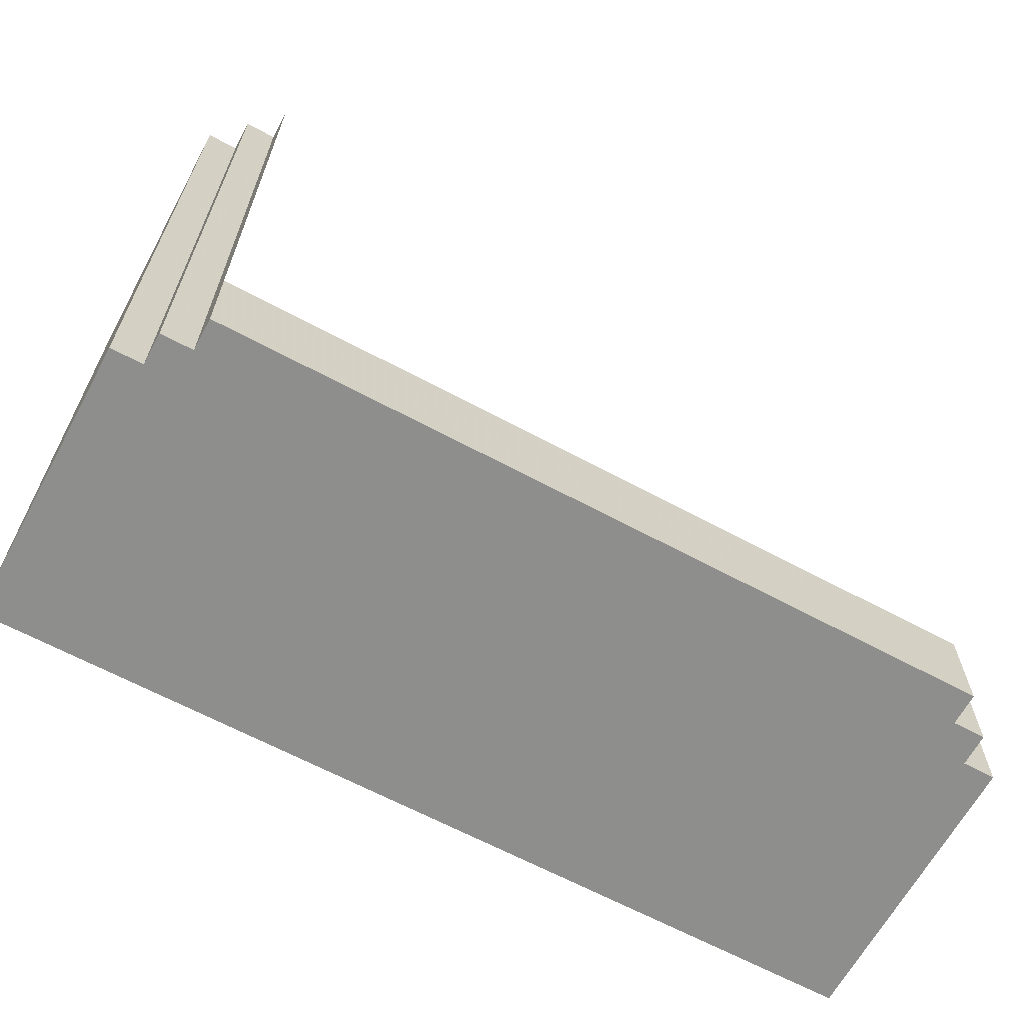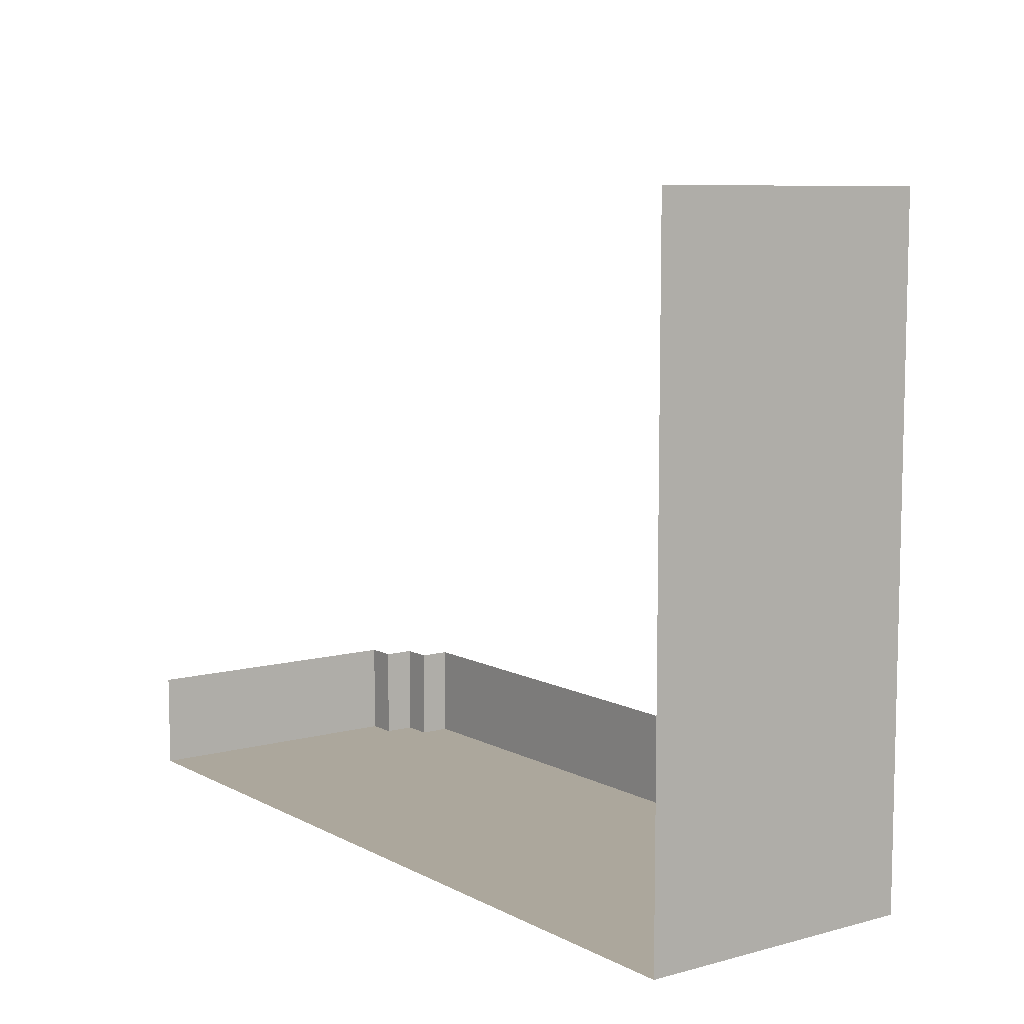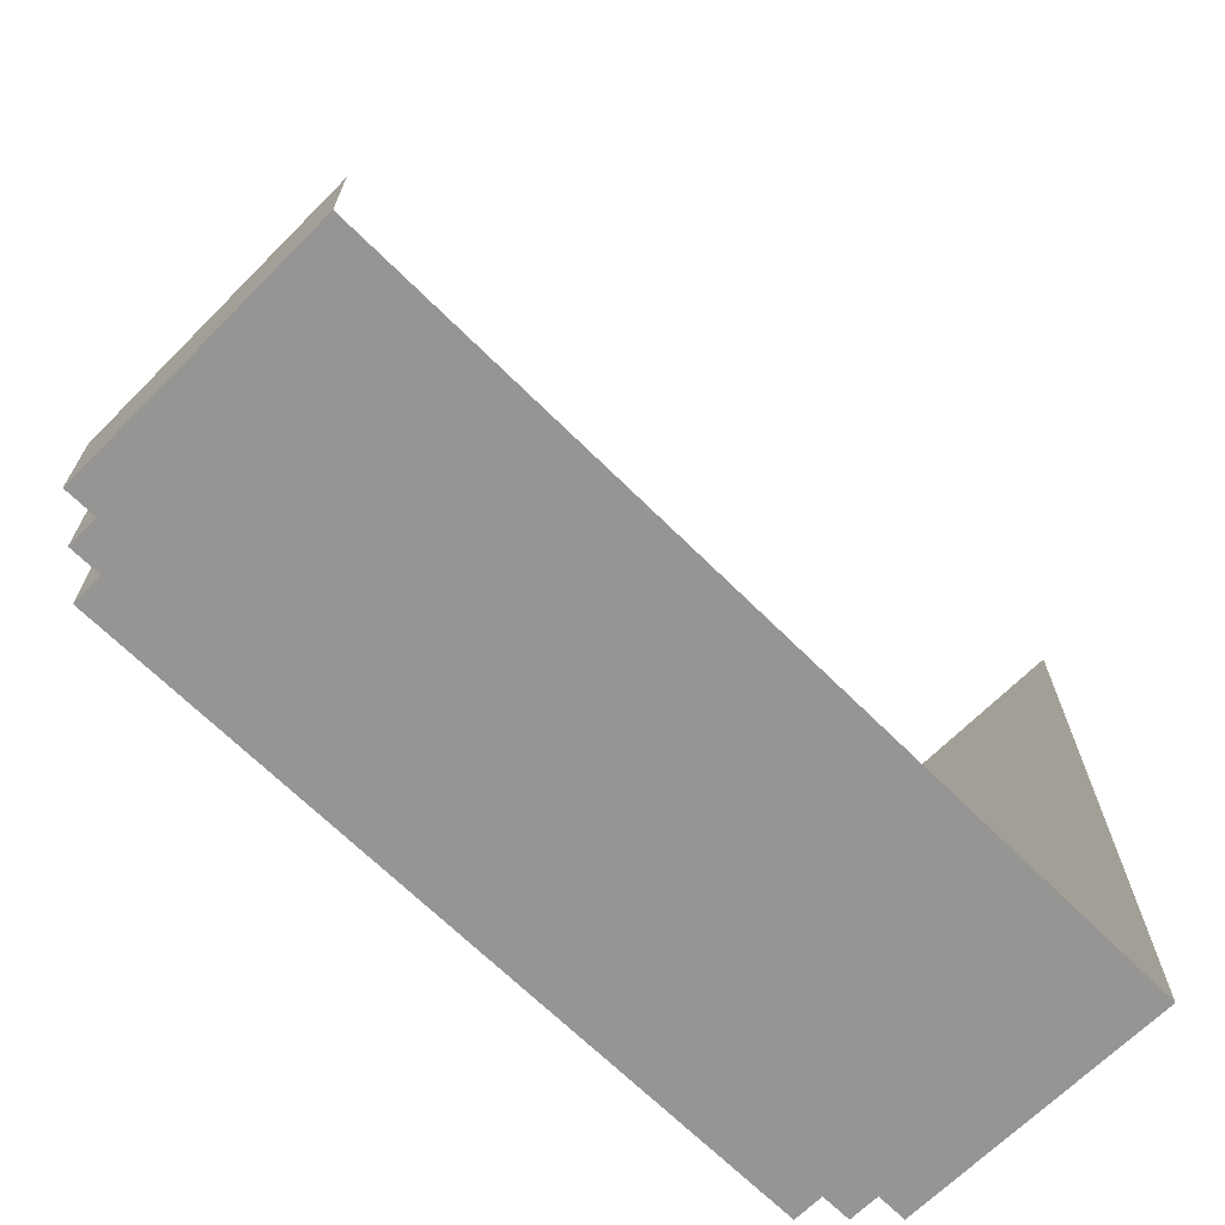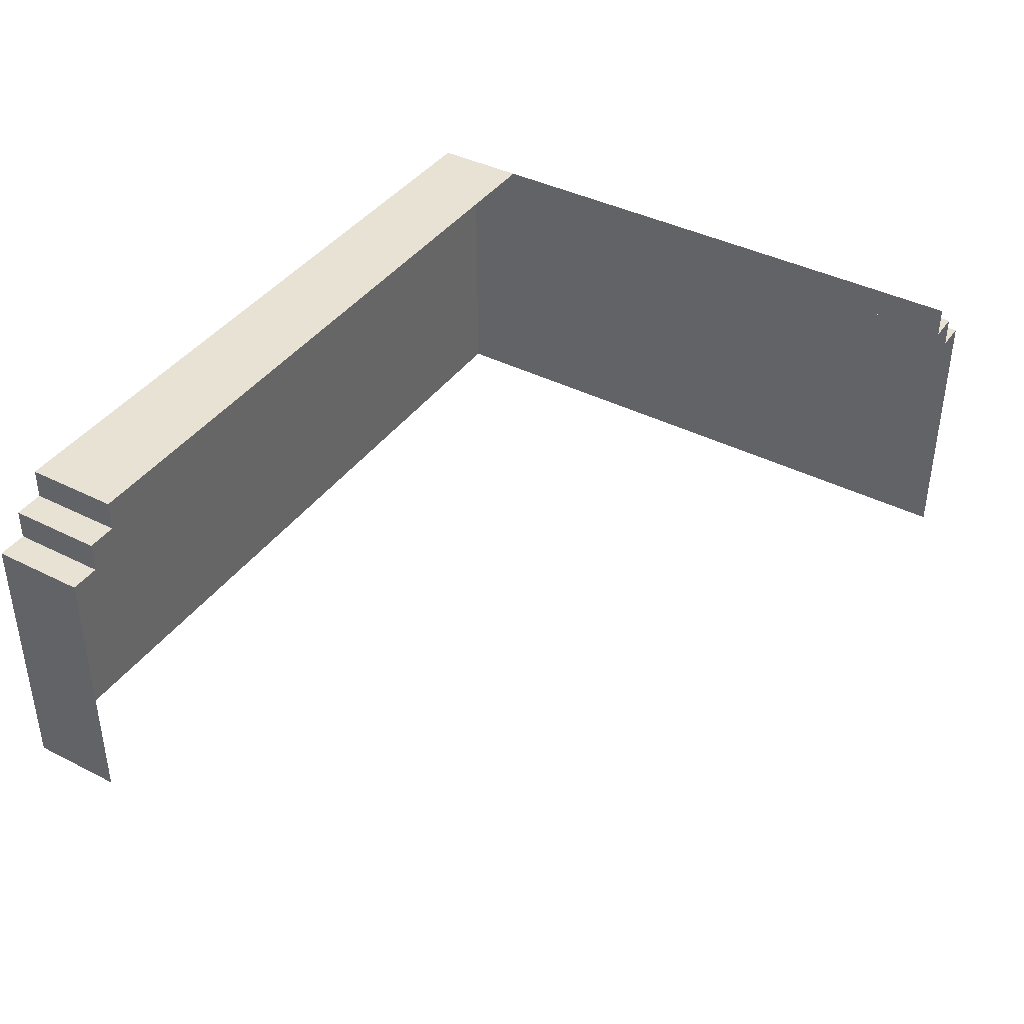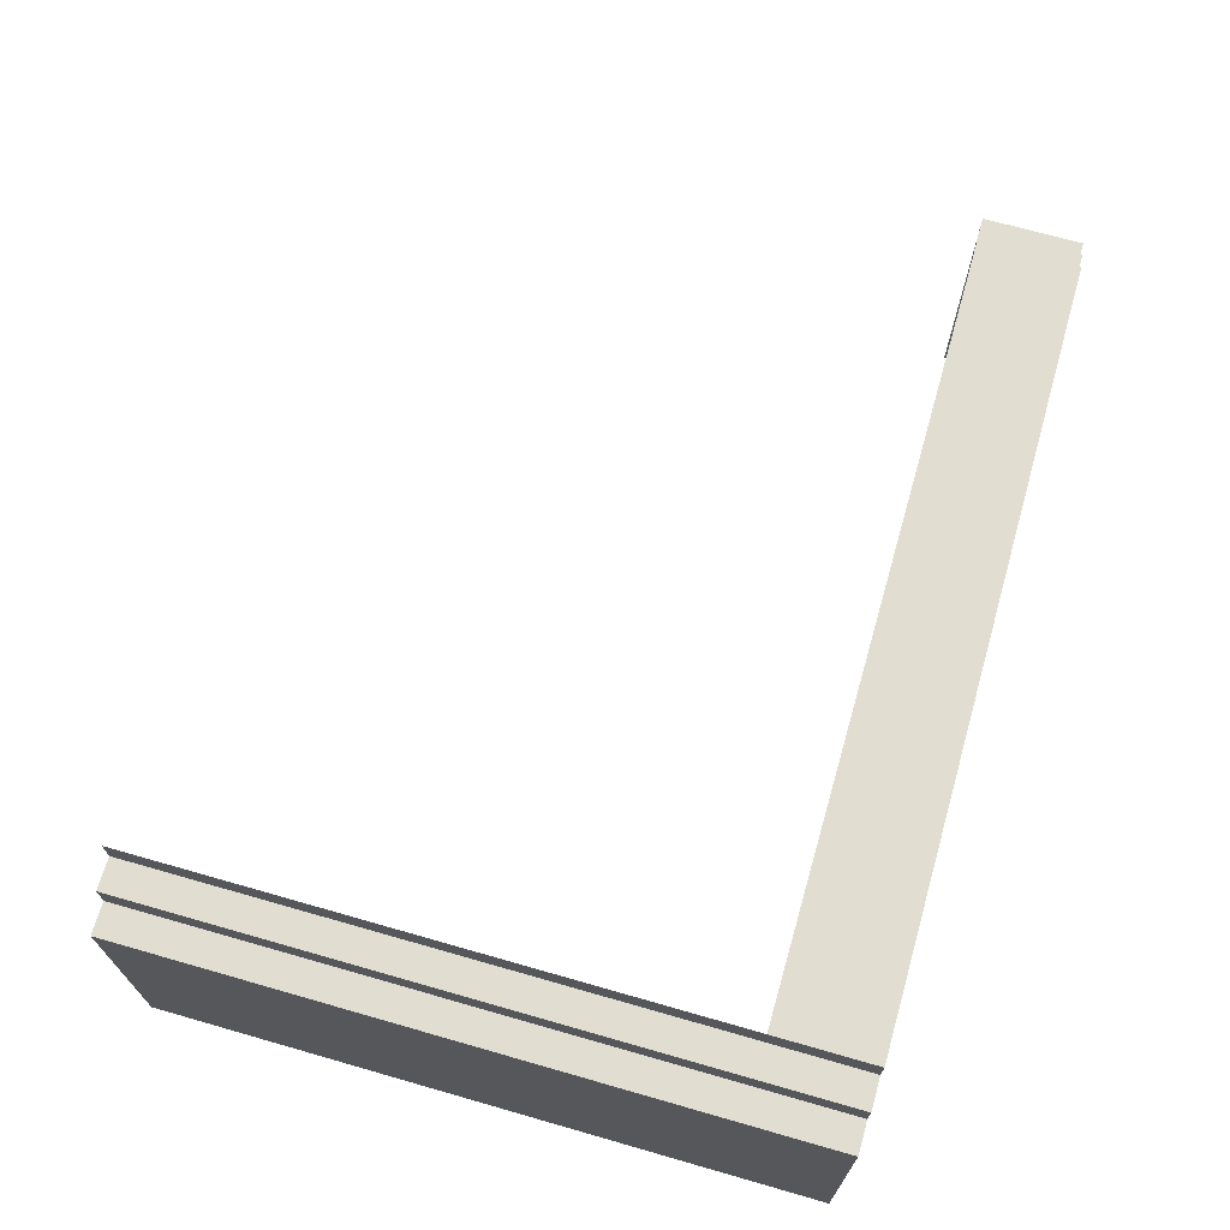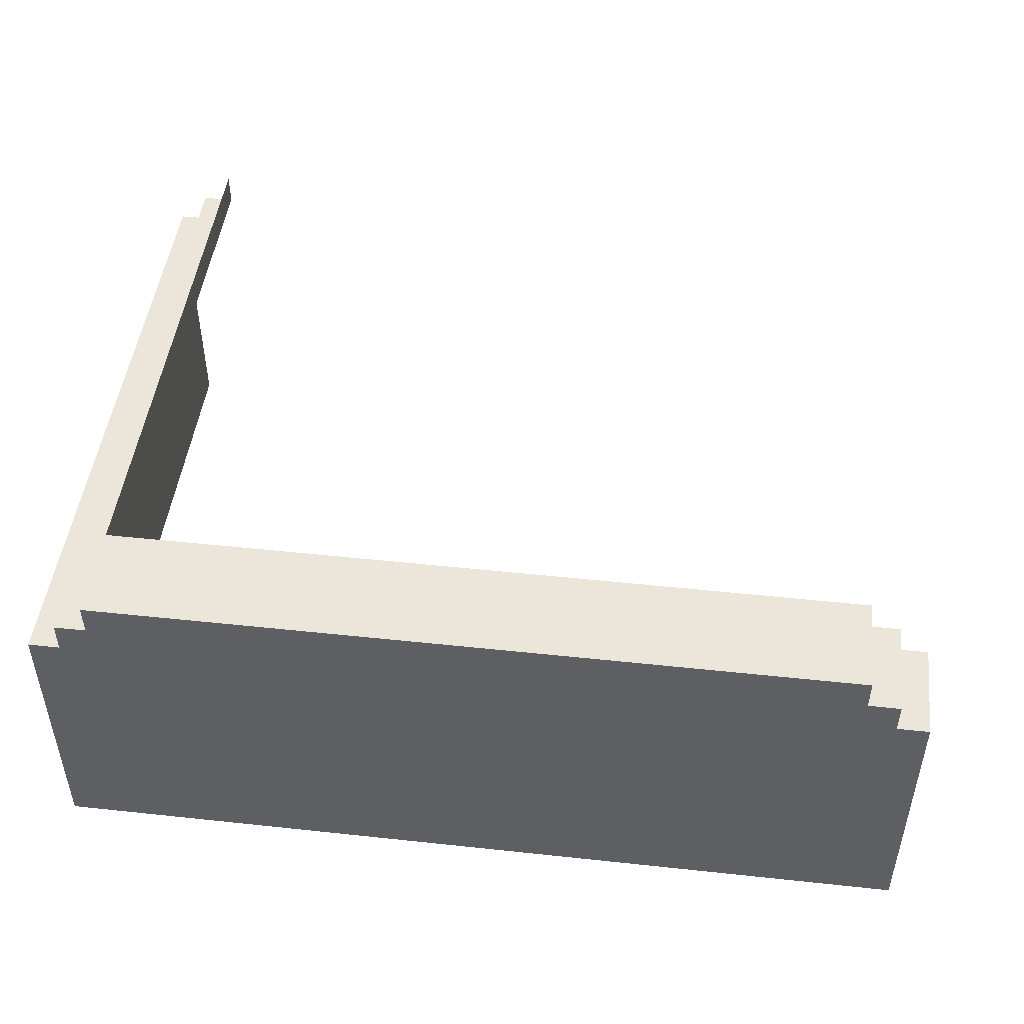
<metadata>
{"format":"obj","ext":"obj","renderer":"f3d","projection":"perspective","resolution":1024,"background":"white","views":[{"elev":-64.9,"azim":151.6,"up":"+Z"},{"elev":8.4,"azim":53.9,"up":"+Z"},{"elev":-67.5,"azim":-44.9,"up":"+Z"},{"elev":39.9,"azim":-57.9,"up":"+Y"},{"elev":68.7,"azim":106.0,"up":"+Y"},{"elev":47.8,"azim":-173.1,"up":"+Y"}]}
</metadata>
<code>
g base_space_3_glass
v 0.275 0.105 -0.2523
v 0.305 -0.165 -0.2523
v 0.305 0.105 -0.2523
v -0.535 0.105 -0.2523
v -0.535 -0.165 -0.2523
v 0.245 0.135 -0.2523
v 0.275 0.105 -0.2523
v 0.275 0.135 -0.2523
v -0.505 0.135 -0.2523
v -0.505 0.105 -0.2523
v 0.245 0.135 -0.2523
v 0.245 0.165 -0.2523
v -0.475 0.165 -0.2523
v -0.475 0.135 -0.2523
v -0.535 -0.1256 -0.16
v -0.535 -0.165 -0.2523
v -0.535 0.105 -0.2523
v -0.535 0.105 -0.16
v -0.535 -0.165 -0.16
v -0.505 0.1094 -0.16
v -0.505 0.105 -0.2523
v -0.505 0.135 -0.2523
v -0.505 0.135 -0.16
v -0.505 0.105 -0.16
v -0.475 0.1394 -0.16
v -0.475 0.135 -0.2523
v -0.475 0.165 -0.2523
v -0.475 0.165 -0.16
v -0.475 0.135 -0.16
v 0.305 -0.08917 0.2024
v 0.305 -0.165 0.38
v 0.305 0.105 0.38
v 0.305 0.105 0.2024
v 0.305 -0.165 0.2024
v 0.305 0.105 -0.16
v 0.305 0.06557 -0.16
v 0.305 -0.165 -0.16
v 0.305 0.105 -0.2523
v 0.305 -0.165 -0.2523
v 0.245 0.1434 0.2024
v 0.245 0.135 0.38
v 0.245 0.165 0.38
v 0.245 0.165 0.2024
v 0.245 0.135 0.2024
v 0.245 0.165 -0.16
v 0.245 0.1606 -0.16
v 0.245 0.135 -0.16
v 0.245 0.165 -0.2523
v 0.245 0.135 -0.2523
v 0.275 0.1134 0.2024
v 0.275 0.105 0.38
v 0.275 0.135 0.38
v 0.275 0.135 0.2024
v 0.275 0.105 0.2024
v 0.275 0.135 -0.16
v 0.275 0.1306 -0.16
v 0.275 0.105 -0.16
v 0.275 0.135 -0.2523
v 0.275 0.105 -0.2523
v -0.475 0.165 -0.2523
v 0.245 0.165 -0.2523
v 0.1399 0.165 -0.16
v -0.475 0.165 -0.16
v 0.245 0.165 -0.16
v -0.535 0.105 -0.2523
v -0.505 0.105 -0.2523
v -0.5094 0.105 -0.16
v -0.535 0.105 -0.16
v -0.505 0.105 -0.16
v -0.505 0.135 -0.2523
v -0.475 0.135 -0.2523
v -0.4794 0.135 -0.16
v -0.505 0.135 -0.16
v -0.475 0.135 -0.16
v 0.245 0.135 -0.2523
v 0.275 0.135 -0.2523
v 0.2706 0.135 -0.16
v 0.245 0.135 -0.16
v 0.245 0.135 0.2024
v 0.2534 0.135 0.2024
v 0.245 0.135 0.38
v 0.275 0.135 0.2024
v 0.275 0.135 0.38
v 0.275 0.135 -0.16
v 0.275 0.105 -0.2523
v 0.305 0.105 -0.2523
v 0.3006 0.105 -0.16
v 0.275 0.105 -0.16
v 0.275 0.105 0.2024
v 0.2834 0.105 0.2024
v 0.275 0.105 0.38
v 0.305 0.105 0.2024
v 0.305 0.105 0.38
v 0.305 0.105 -0.16
g base_space_3_glass_0
f 3 2 1
f 4 1 2
f 2 5 4
f 8 7 6
f 9 6 7
f 7 10 9
f 13 12 11
f 14 13 11
f 17 16 15
f 18 17 15
f 19 15 16
f 22 21 20
f 23 22 20
f 24 20 21
f 27 26 25
f 28 27 25
f 29 25 26
f 32 31 30
f 33 32 30
f 34 30 31
f 35 33 30
f 36 35 30
f 30 34 37
f 36 30 37
f 38 35 36
f 36 37 39
f 38 36 39
f 42 41 40
f 43 42 40
f 44 40 41
f 45 43 40
f 46 45 40
f 40 44 47
f 46 40 47
f 48 45 46
f 46 47 49
f 48 46 49
f 52 51 50
f 53 52 50
f 54 50 51
f 55 53 50
f 56 55 50
f 50 54 57
f 56 50 57
f 58 55 56
f 56 57 59
f 58 56 59
f 62 61 60
f 63 62 60
f 61 62 64
f 67 66 65
f 68 67 65
f 66 67 69
f 72 71 70
f 73 72 70
f 71 72 74
f 77 76 75
f 78 77 75
f 77 78 79
f 80 77 79
f 81 80 79
f 82 80 81
f 83 82 81
f 80 82 84
f 77 80 84
f 76 77 84
f 87 86 85
f 88 87 85
f 87 88 89
f 90 87 89
f 91 90 89
f 92 90 91
f 93 92 91
f 90 92 94
f 87 90 94
f 86 87 94

</code>
